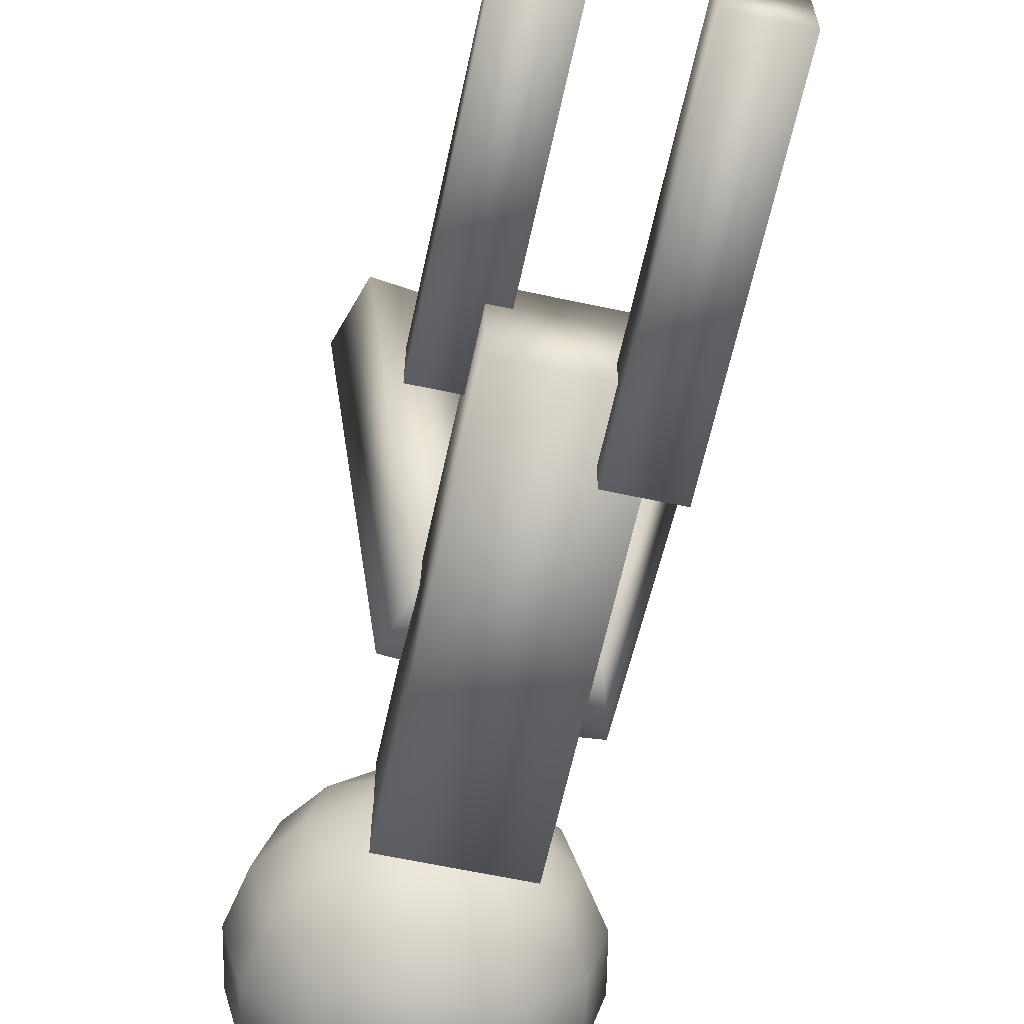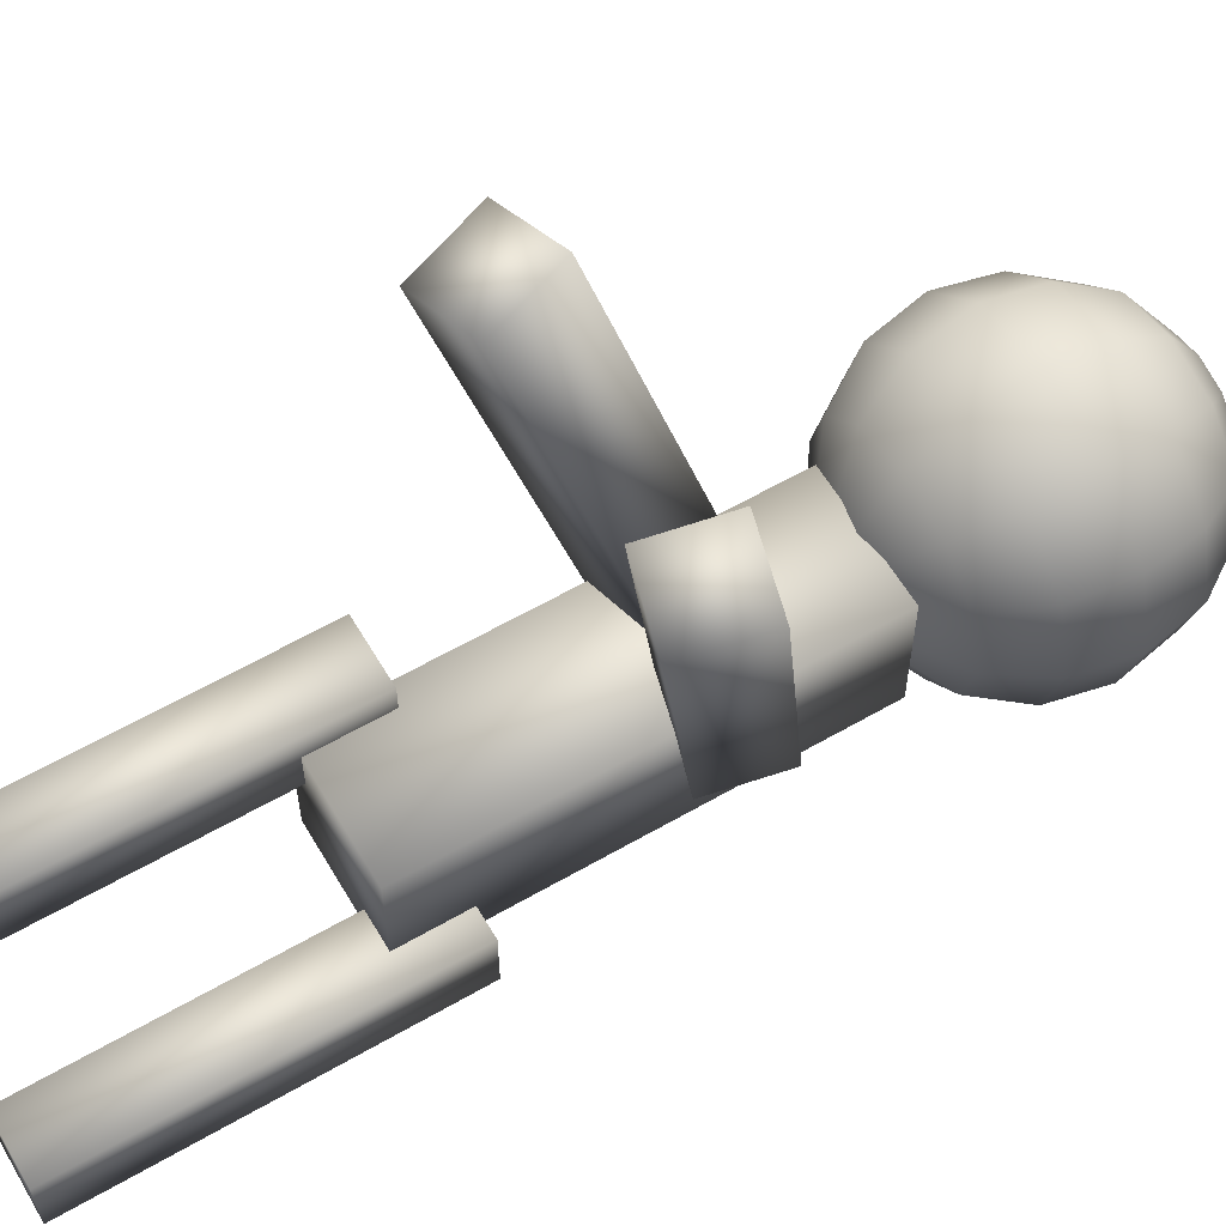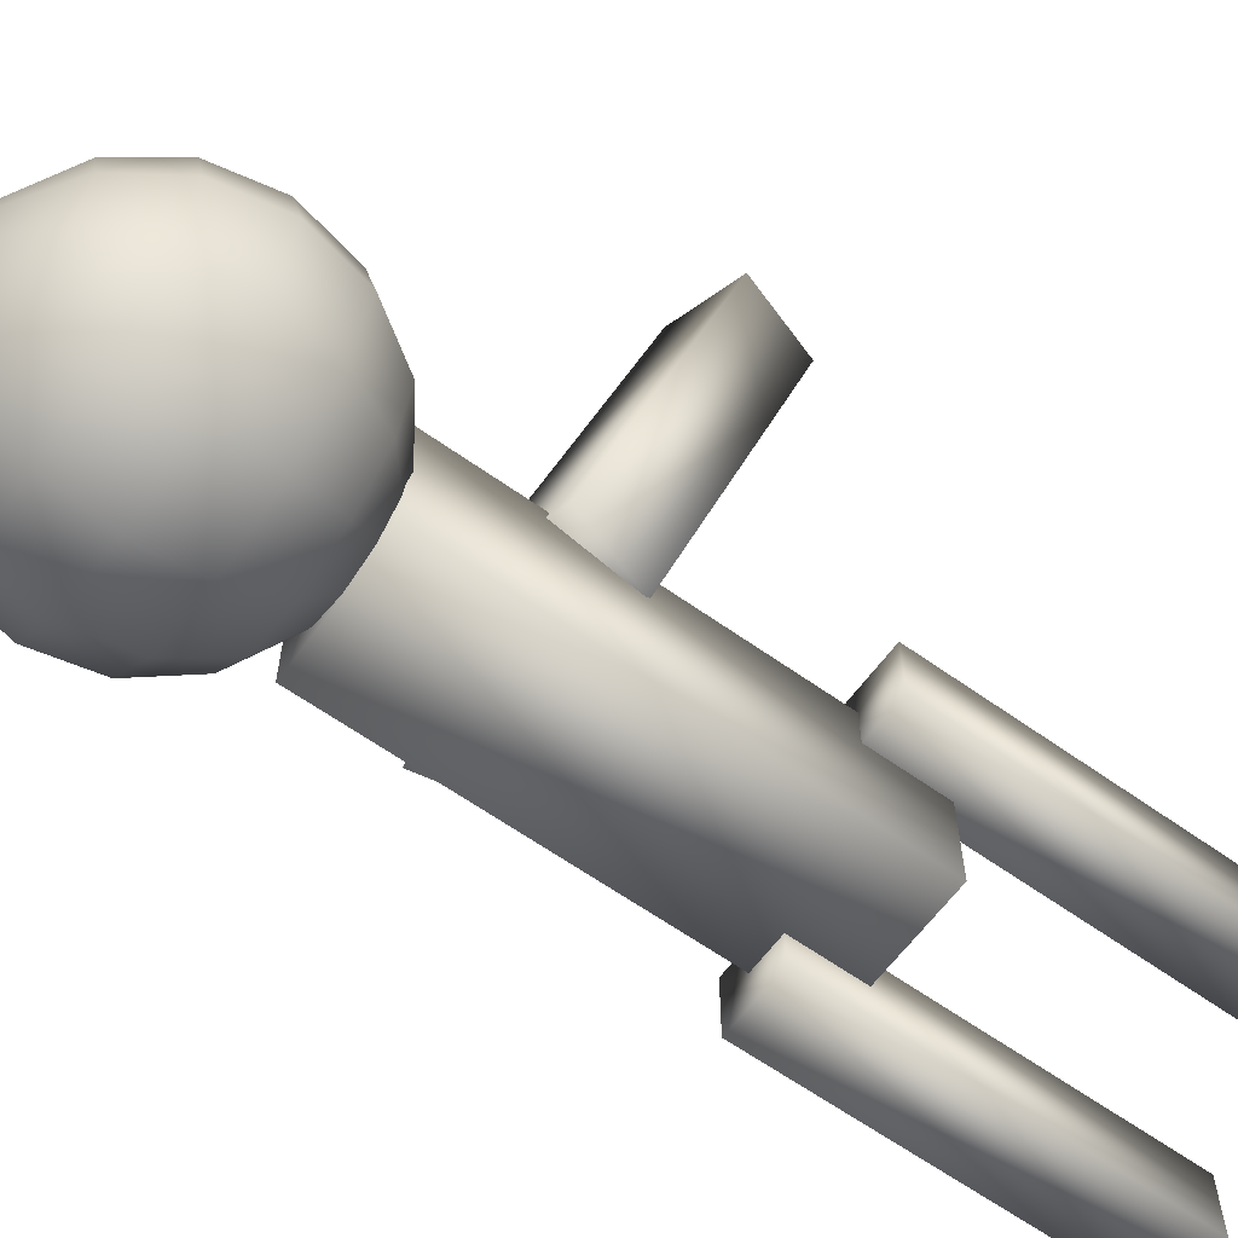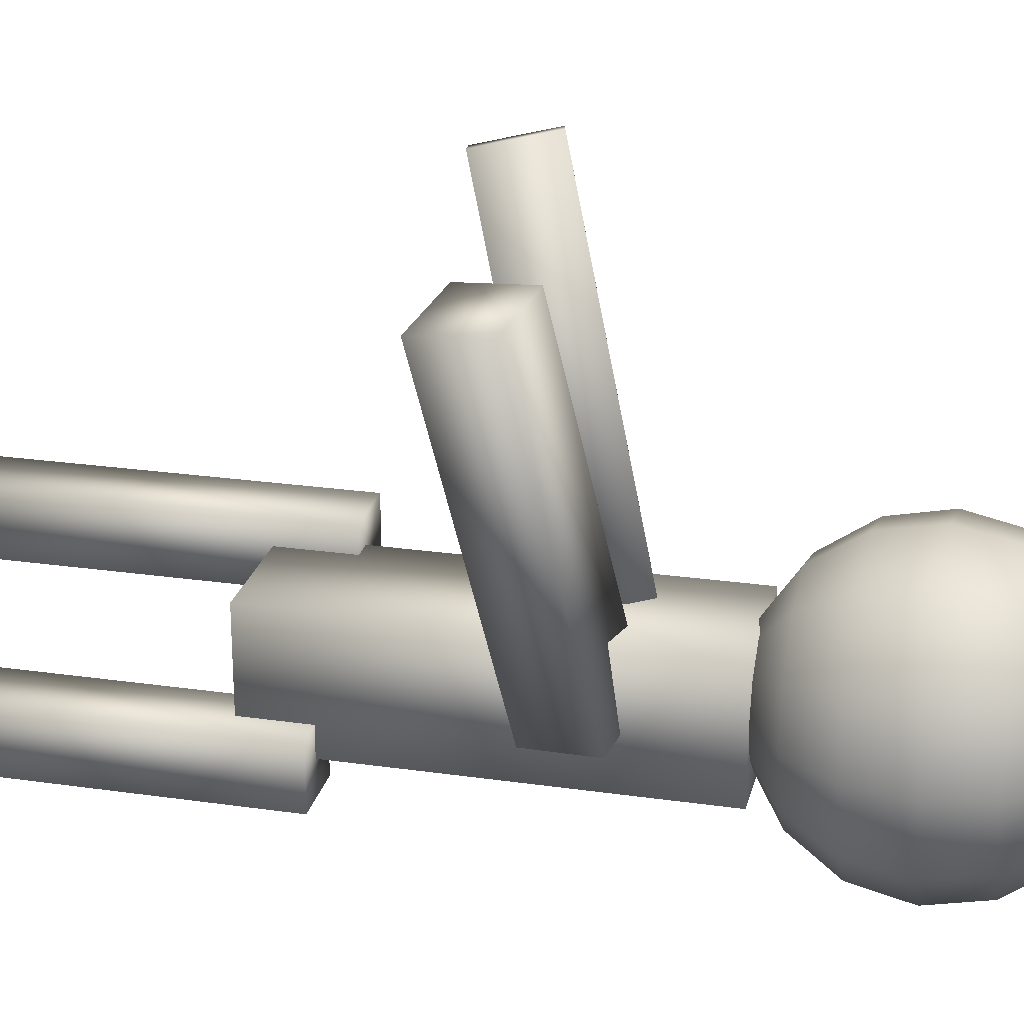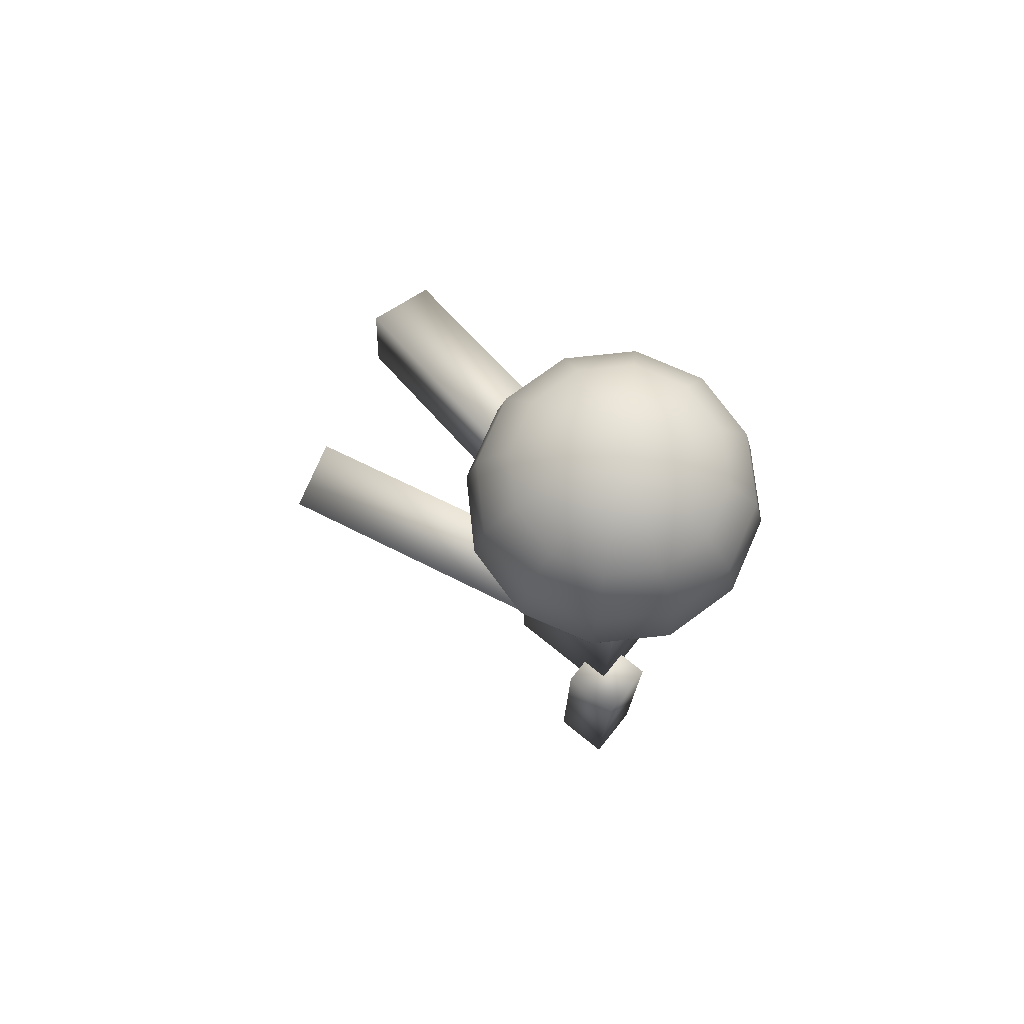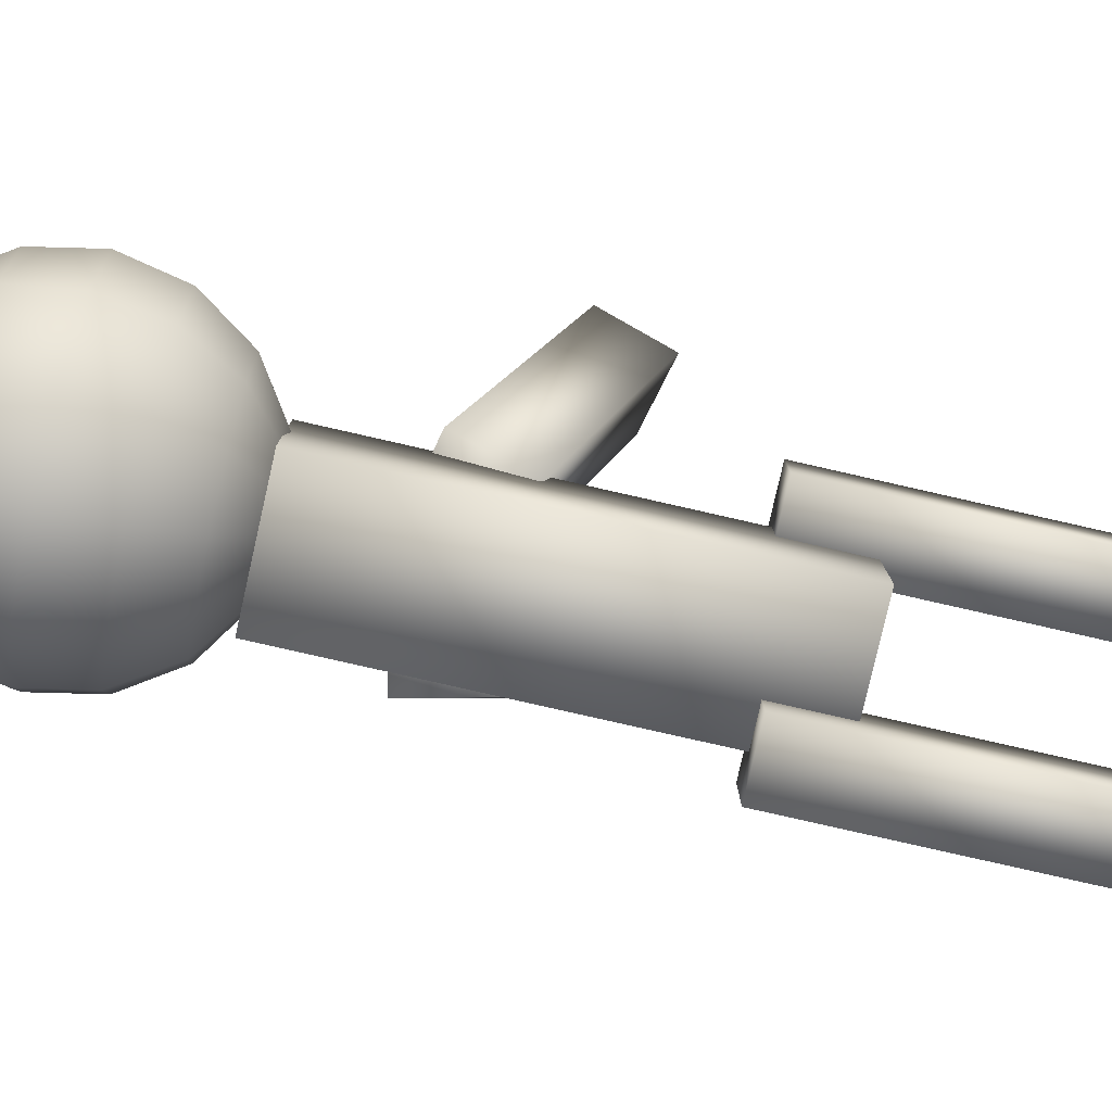
<metadata>
{"format":"obj","ext":"obj","renderer":"f3d","projection":"perspective","resolution":1024,"background":"white","views":[{"elev":-63.4,"azim":-12.2,"up":"+Z"},{"elev":60.5,"azim":59.5,"up":"+Z"},{"elev":-62.0,"azim":-126.0,"up":"+Z"},{"elev":23.9,"azim":103.5,"up":"+Z"},{"elev":74.7,"azim":128.8,"up":"+Y"},{"elev":-80.0,"azim":-102.8,"up":"+Z"}]}
</metadata>
<code>
o mesh01
v -0.1059 0.9143 0.7269
v -0.06039 1.081 0.7506
v -0.2547 1.07 -0.08171
v -0.2092 1.237 -0.05797
v 0.05948 0.8745 0.6888
v 0.105 1.041 0.7125
v -0.08929 1.03 -0.1198
v -0.04376 1.197 -0.09607
v -0.3967 0.8674 0.8648
v -0.5613 0.83 0.8213
v -0.2343 1.076 0.07083
v -0.3989 1.038 0.02733
v -0.443 1.032 0.8986
v -0.6077 0.9946 0.8551
v -0.2806 1.241 0.1046
v -0.4452 1.203 0.06107
v -0.3967 0.8674 0.8648
v -0.5613 0.83 0.8213
v -0.2343 1.076 0.07083
v -0.3989 1.038 0.02733
v -0.443 1.032 0.8986
v -0.6077 0.9946 0.8551
v -0.2806 1.241 0.1046
v -0.4452 1.203 0.06107
v -0.5012 -0.1116 0.00874
v -0.5012 -0.1116 0.1555
v -0.5012 0.671 0.00874
v -0.5012 0.671 0.1555
v -0.3545 -0.1116 0.00874
v -0.3545 -0.1116 0.1555
v -0.3545 0.671 0.00874
v -0.3545 0.671 0.1555
v -0.1883 -0.1265 -0.2776
v -0.1883 -0.1265 -0.1309
v -0.1883 0.656 -0.2776
v -0.1883 0.656 -0.1309
v -0.04151 -0.1265 -0.2776
v -0.04151 -0.1265 -0.1309
v -0.04151 0.656 -0.2776
v -0.04151 0.656 -0.1309
v -0.1883 -0.1265 -0.2776
v -0.1883 -0.1265 -0.1309
v -0.1883 0.656 -0.2776
v -0.1883 0.656 -0.1309
v -0.04151 -0.1265 -0.2776
v -0.04151 -0.1265 -0.1309
v -0.04151 0.656 -0.2776
v -0.04151 0.656 -0.1309
v -0.264 1.398 -0.03927
v -0.131 1.425 -0.03927
v -0.01823 1.5 -0.03927
v 0.05711 1.613 -0.03927
v 0.08357 1.746 -0.03927
v 0.05711 1.879 -0.03927
v -0.01823 1.991 -0.03927
v -0.131 2.067 -0.03927
v -0.264 2.093 -0.03927
v -0.1488 1.425 -0.1058
v -0.05116 1.5 -0.1622
v 0.01409 1.613 -0.1998
v 0.037 1.746 -0.2131
v 0.01409 1.879 -0.1998
v -0.05116 1.991 -0.1622
v -0.1488 2.067 -0.1058
v -0.1975 1.425 -0.1545
v -0.1411 1.5 -0.2521
v -0.1035 1.613 -0.3174
v -0.09022 1.746 -0.3403
v -0.1035 1.879 -0.3174
v -0.1411 1.991 -0.2521
v -0.1975 2.067 -0.1545
v -0.264 1.425 -0.1723
v -0.264 1.5 -0.2851
v -0.264 1.613 -0.3604
v -0.264 1.746 -0.3869
v -0.264 1.879 -0.3604
v -0.264 1.991 -0.2851
v -0.264 2.067 -0.1723
v -0.3305 1.425 -0.1545
v -0.3869 1.5 -0.2521
v -0.4246 1.613 -0.3174
v -0.4378 1.746 -0.3403
v -0.4246 1.879 -0.3174
v -0.3869 1.991 -0.2521
v -0.3305 2.067 -0.1545
v -0.3792 1.425 -0.1058
v -0.4768 1.5 -0.1622
v -0.5421 1.613 -0.1998
v -0.565 1.746 -0.2131
v -0.5421 1.879 -0.1998
v -0.4768 1.991 -0.1622
v -0.3792 2.067 -0.1058
v -0.397 1.425 -0.03927
v -0.5098 1.5 -0.03927
v -0.5851 1.613 -0.03927
v -0.6116 1.746 -0.03927
v -0.5851 1.879 -0.03927
v -0.5098 1.991 -0.03927
v -0.397 2.067 -0.03927
v -0.3792 1.425 0.02723
v -0.4768 1.5 0.08361
v -0.5421 1.613 0.1213
v -0.565 1.746 0.1345
v -0.5421 1.879 0.1213
v -0.4768 1.991 0.08361
v -0.3792 2.067 0.02723
v -0.3305 1.425 0.07592
v -0.3869 1.5 0.1736
v -0.4246 1.613 0.2388
v -0.4378 1.746 0.2617
v -0.4246 1.879 0.2388
v -0.3869 1.991 0.1736
v -0.3305 2.067 0.07592
v -0.264 1.425 0.09374
v -0.264 1.5 0.2065
v -0.264 1.613 0.2818
v -0.264 1.746 0.3083
v -0.264 1.879 0.2818
v -0.264 1.991 0.2065
v -0.264 2.067 0.09374
v -0.1975 1.425 0.07592
v -0.1411 1.5 0.1736
v -0.1035 1.613 0.2388
v -0.09022 1.746 0.2617
v -0.1035 1.879 0.2388
v -0.1411 1.991 0.1736
v -0.1975 2.067 0.07592
v -0.1488 1.425 0.02723
v -0.05116 1.5 0.08361
v 0.01409 1.613 0.1213
v 0.037 1.746 0.1345
v 0.01409 1.879 0.1213
v -0.05116 1.991 0.08361
v -0.1488 2.067 0.02723
v -0.4004 0.5065 -0.1994
v -0.4004 0.5065 0.09404
v -0.4004 1.436 -0.1994
v -0.4004 1.436 0.09404
v -0.1069 0.5065 -0.1994
v -0.1069 0.5065 0.09404
v -0.1069 1.436 -0.1994
v -0.1069 1.436 0.09404
g mesh01_default
f 1 5 6 2
f 2 4 3 1
f 2 6 8 4
f 3 7 5 1
f 4 8 7 3
f 5 7 8 6
f 9 13 14 10
f 10 12 11 9
f 10 14 16 12
f 11 15 13 9
f 12 16 15 11
f 13 15 16 14
f 17 21 22 18
f 18 20 19 17
f 18 22 24 20
f 19 23 21 17
f 20 24 23 19
f 21 23 24 22
f 25 29 30 26
f 26 28 27 25
f 26 30 32 28
f 27 31 29 25
f 28 32 31 27
f 29 31 32 30
f 33 37 38 34
f 34 36 35 33
f 34 38 40 36
f 35 39 37 33
f 36 40 39 35
f 37 39 40 38
f 41 45 46 42
f 42 44 43 41
f 42 46 48 44
f 43 47 45 41
f 44 48 47 43
f 45 47 48 46
f 49 58 50
f 49 65 58
f 49 72 65
f 49 79 72
f 49 86 79
f 49 93 86
f 49 100 93
f 49 107 100
f 49 114 107
f 49 121 114
f 49 128 121
f 50 58 59 51
f 50 128 49
f 51 59 60 52
f 51 129 128 50
f 52 60 61 53
f 52 130 129 51
f 53 61 62 54
f 53 131 130 52
f 54 62 63 55
f 54 132 131 53
f 55 63 64 56
f 55 133 132 54
f 56 64 57
f 56 134 133 55
f 57 134 56
f 58 65 66 59
f 59 66 67 60
f 60 67 68 61
f 61 68 69 62
f 62 69 70 63
f 63 70 71 64
f 64 71 57
f 65 72 73 66
f 66 73 74 67
f 67 74 75 68
f 68 75 76 69
f 69 76 77 70
f 70 77 78 71
f 71 78 57
f 72 79 80 73
f 73 80 81 74
f 74 81 82 75
f 75 82 83 76
f 76 83 84 77
f 77 84 85 78
f 78 85 57
f 79 86 87 80
f 80 87 88 81
f 81 88 89 82
f 82 89 90 83
f 83 90 91 84
f 84 91 92 85
f 85 92 57
f 86 93 94 87
f 87 94 95 88
f 88 95 96 89
f 89 96 97 90
f 90 97 98 91
f 91 98 99 92
f 92 99 57
f 93 100 101 94
f 94 101 102 95
f 95 102 103 96
f 96 103 104 97
f 97 104 105 98
f 98 105 106 99
f 99 106 57
f 100 107 108 101
f 101 108 109 102
f 102 109 110 103
f 103 110 111 104
f 104 111 112 105
f 105 112 113 106
f 106 113 57
f 107 114 115 108
f 108 115 116 109
f 109 116 117 110
f 110 117 118 111
f 111 118 119 112
f 112 119 120 113
f 113 120 57
f 114 121 122 115
f 115 122 123 116
f 116 123 124 117
f 117 124 125 118
f 118 125 126 119
f 119 126 127 120
f 120 127 57
f 121 128 129 122
f 122 129 130 123
f 123 130 131 124
f 124 131 132 125
f 125 132 133 126
f 126 133 134 127
f 127 134 57
f 135 139 140 136
f 136 138 137 135
f 136 140 142 138
f 137 141 139 135
f 138 142 141 137
f 139 141 142 140

</code>
